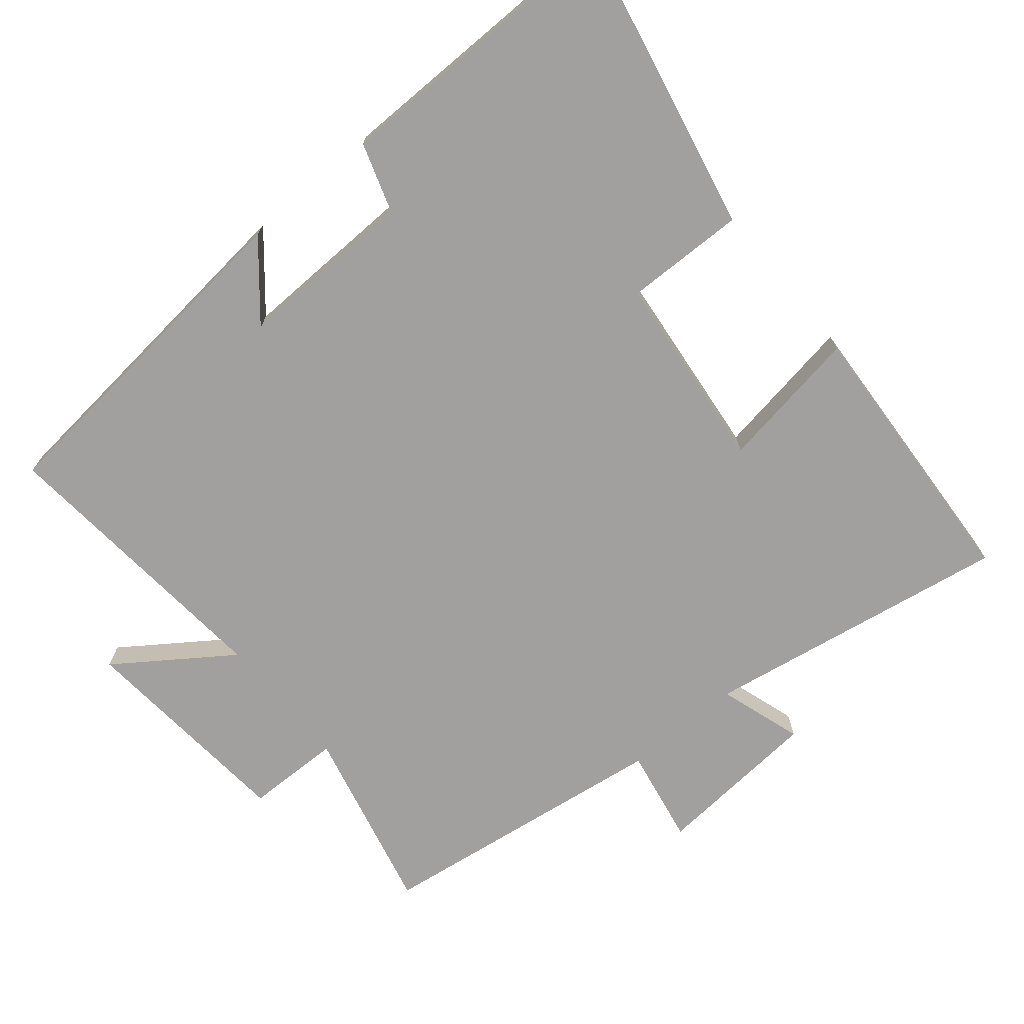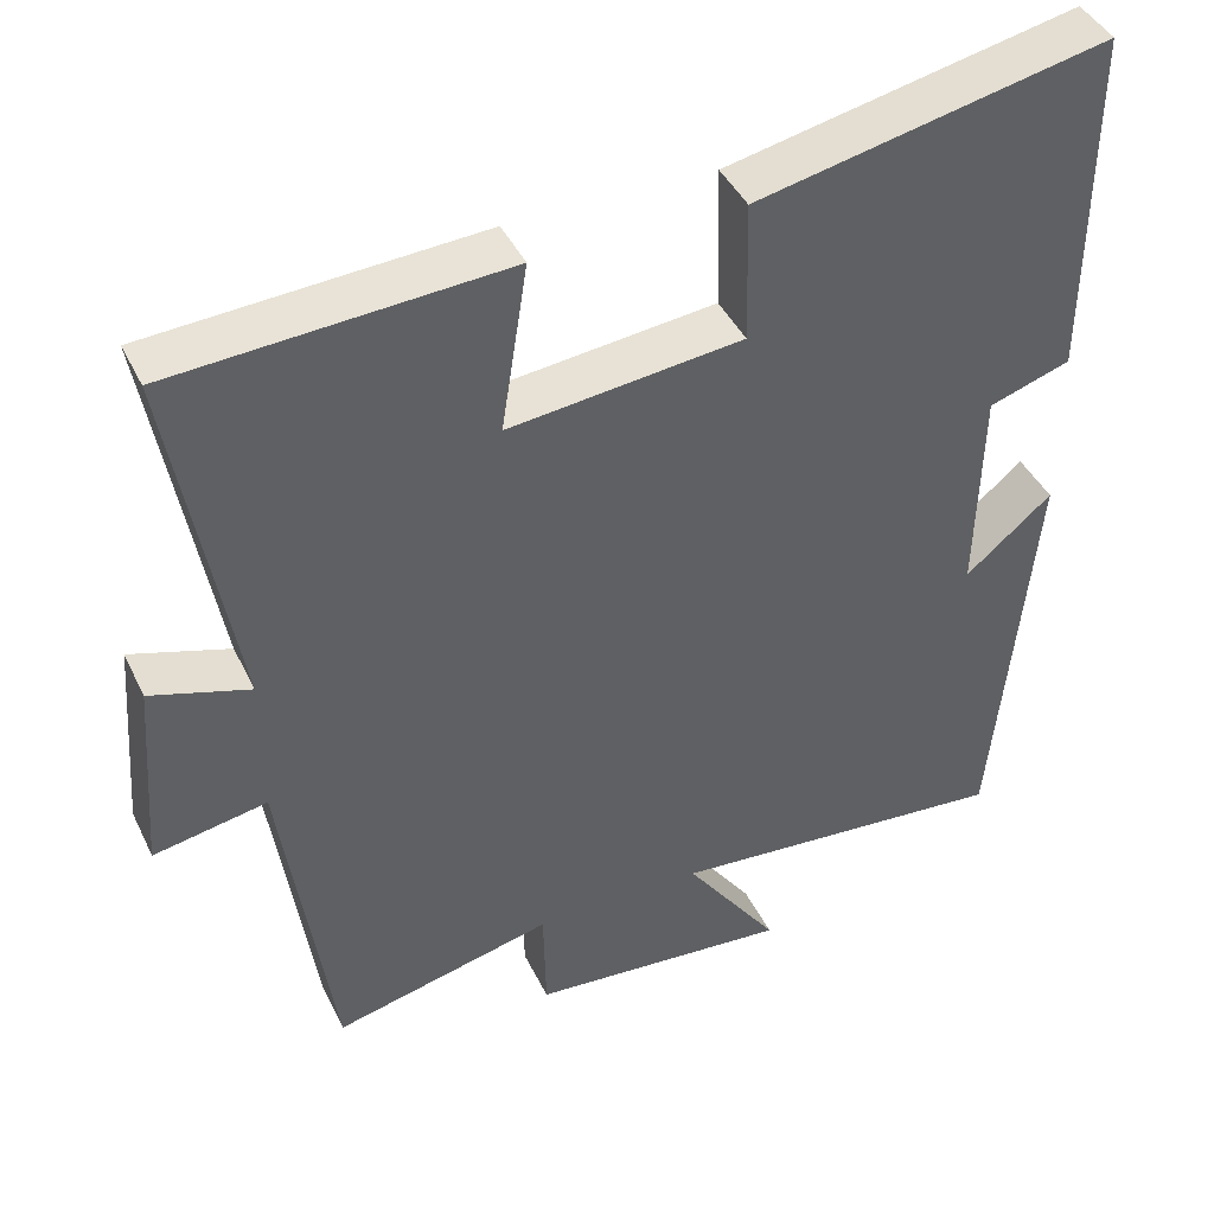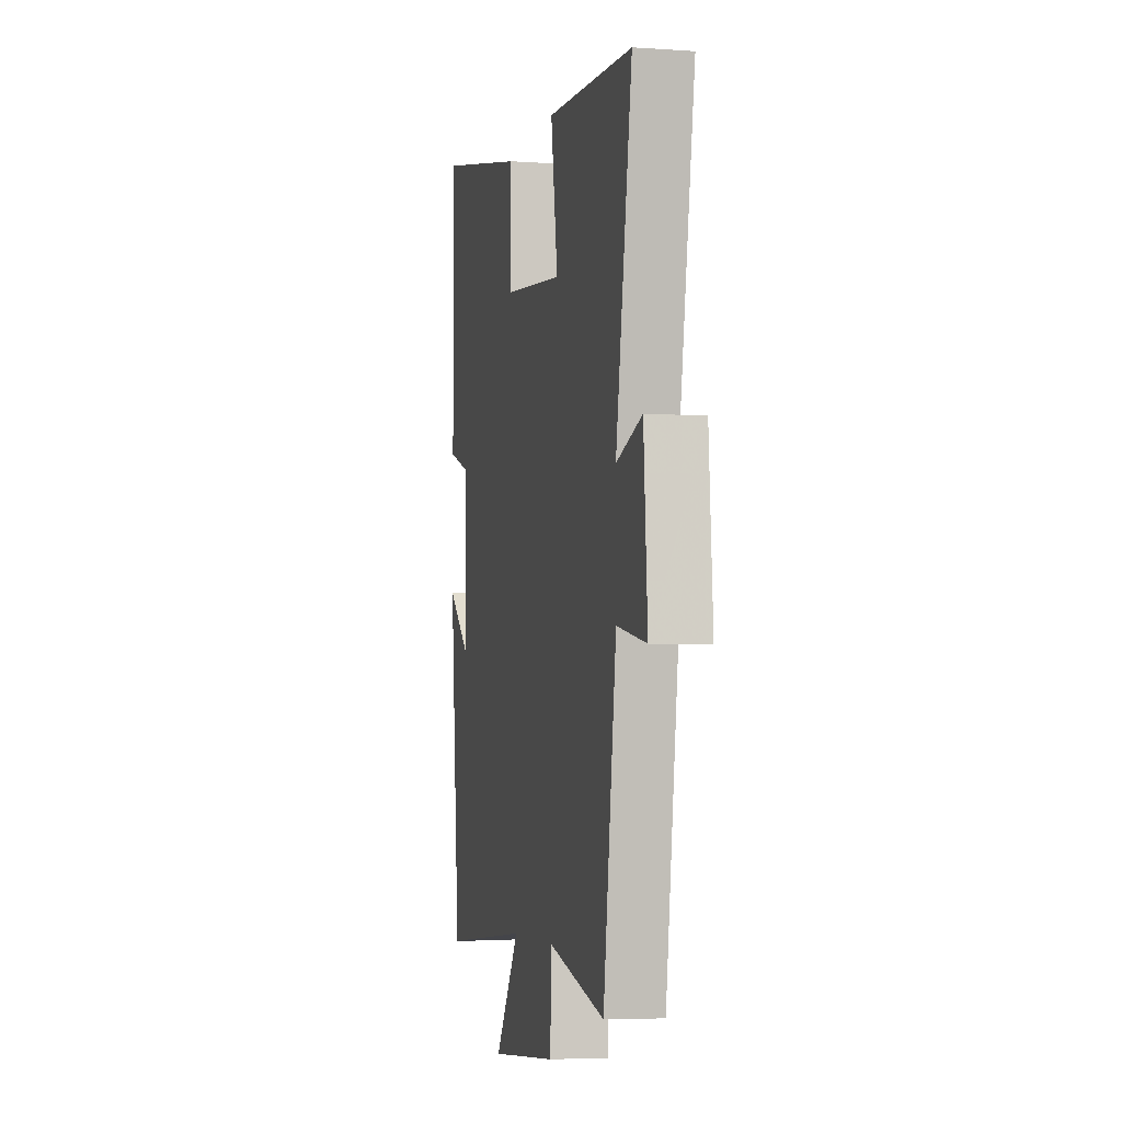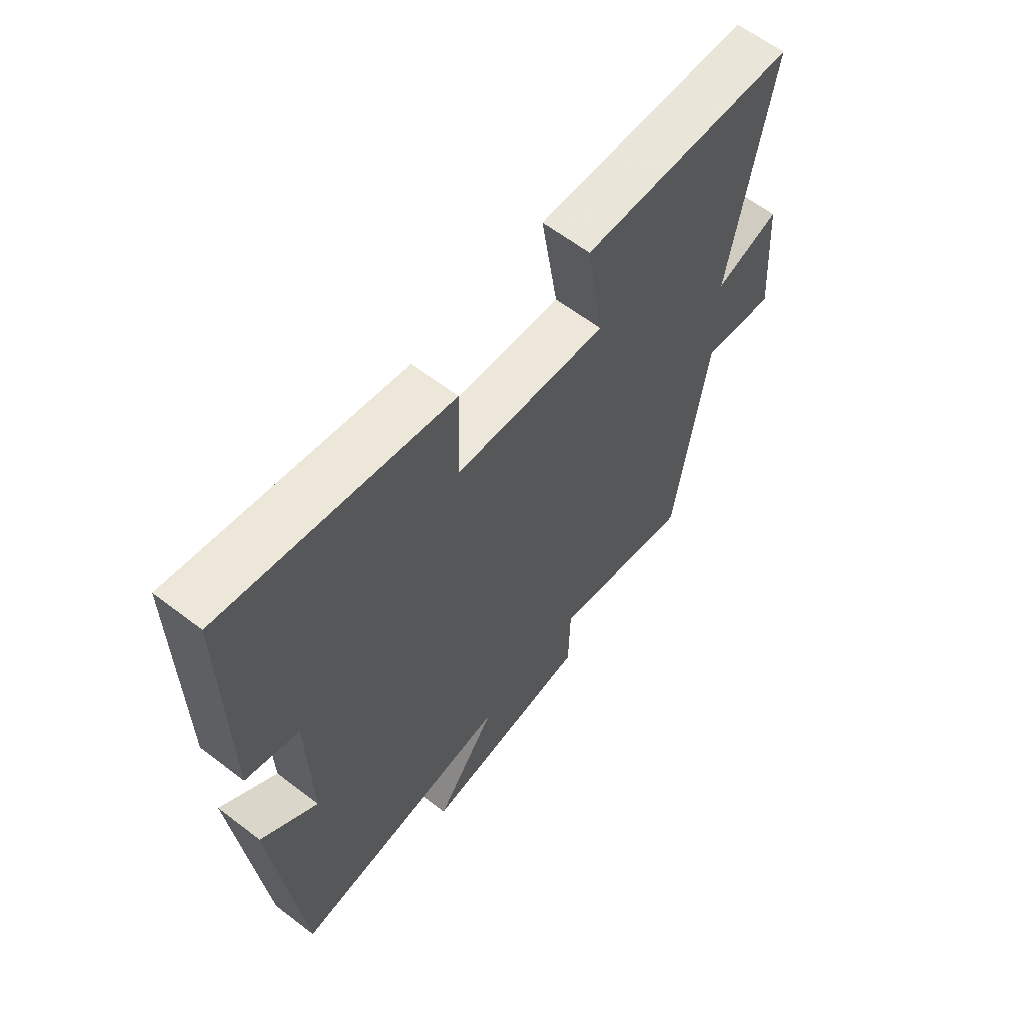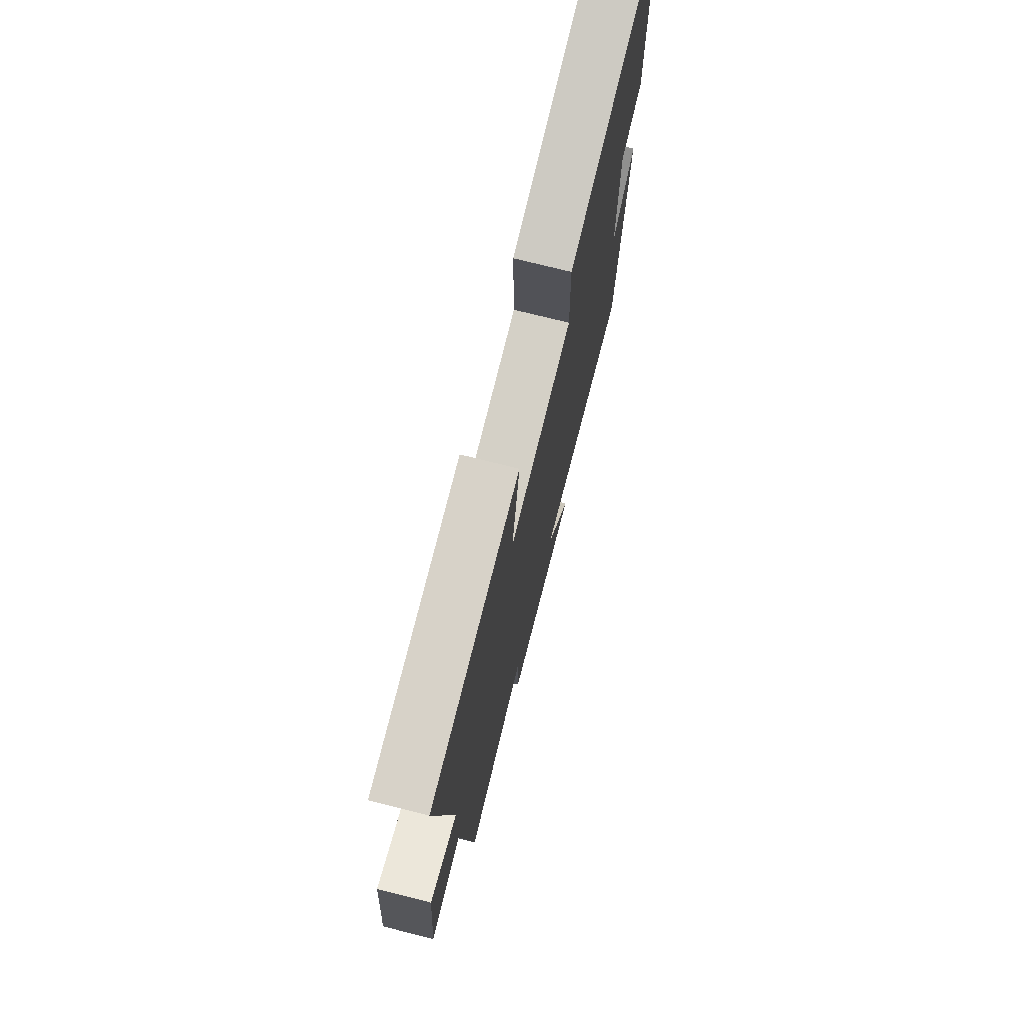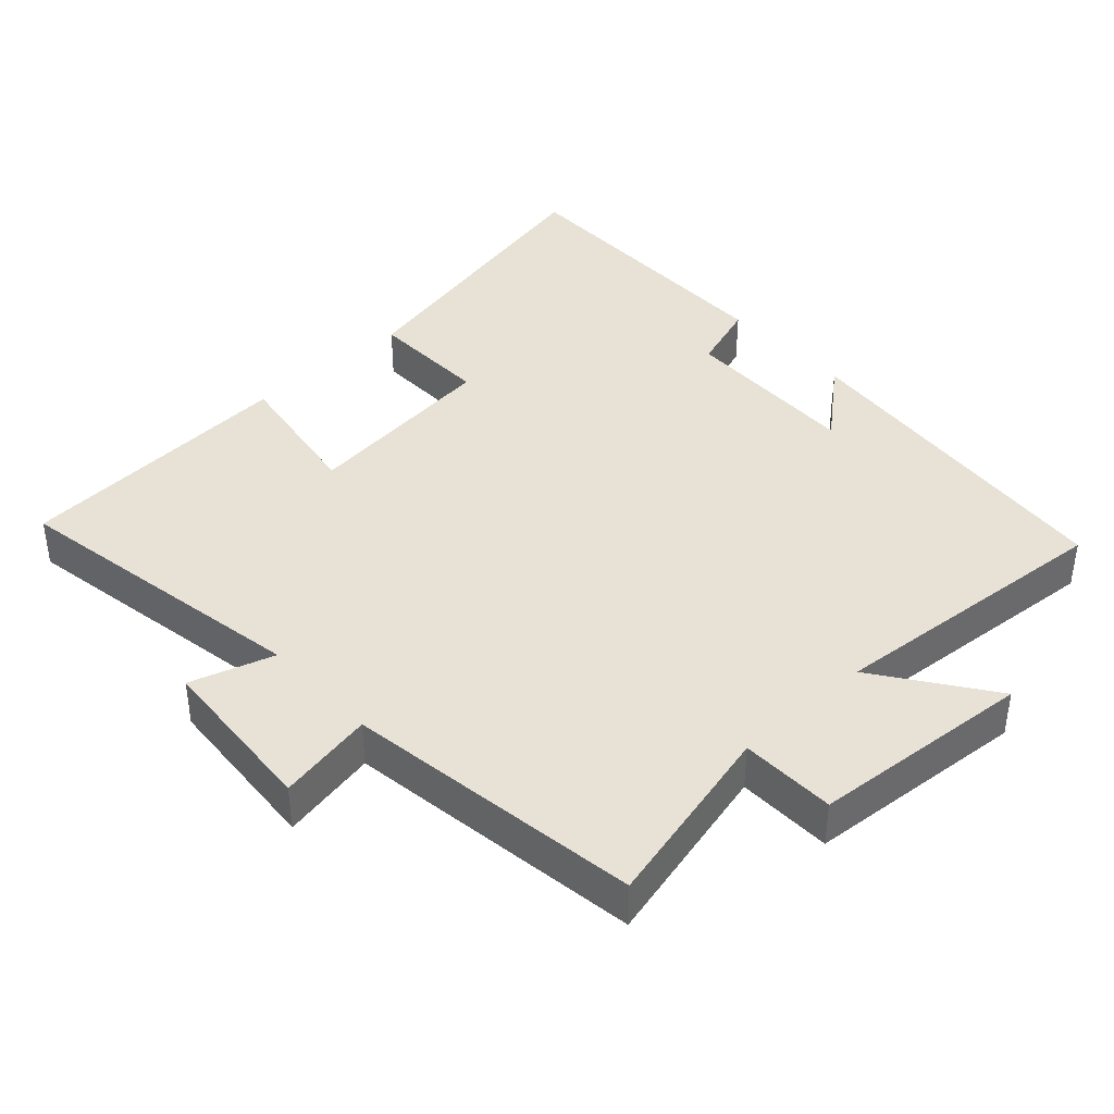
<metadata>
{"format":"obj","ext":"obj","renderer":"f3d","projection":"perspective","resolution":1024,"background":"white","views":[{"elev":-71.8,"azim":-50.0,"up":"+Y"},{"elev":42.4,"azim":155.7,"up":"+Z"},{"elev":-4.6,"azim":77.5,"up":"+Z"},{"elev":62.0,"azim":-52.2,"up":"+Z"},{"elev":73.3,"azim":104.2,"up":"+Z"},{"elev":40.3,"azim":137.4,"up":"+Y"}]}
</metadata>
<code>
v -0.502 0.07 0.591
v -0.076 0.07 0.5
v -0.08 0.07 0.327
v 0.204 0.07 0.295
v 0.172 0.07 0.5
v 0.576 0.07 0.474
v 0.5 0.07 0.036
v 0.62 0.07 0.074
v 0.638 0.07 -0.166
v 0.5 0.07 -0.14
v 0.439 0.07 -0.565
v 0.171 0.07 -0.5
v 0.168 0.07 -0.636
v -0.15 0.07 -0.662
v -0.035 0.07 -0.5
v -0.452 0.07 -0.535
v -0.5 0.07 -0.038
v -0.395 0.07 -0.127
v -0.401 0.07 0.131
v -0.5 0.07 0.164
v -0.502 0 0.591
v -0.076 0 0.5
v -0.08 0 0.327
v 0.204 0 0.295
v 0.172 0 0.5
v 0.576 0 0.474
v 0.5 0 0.036
v 0.62 0 0.074
v 0.638 0 -0.166
v 0.5 0 -0.14
v 0.439 0 -0.565
v 0.171 0 -0.5
v 0.168 0 -0.636
v -0.15 0 -0.662
v -0.035 0 -0.5
v -0.452 0 -0.535
v -0.5 0 -0.038
v -0.395 0 -0.127
v -0.401 0 0.131
v -0.5 0 0.164
f 19 20 1 2
f 18 19 2 3
f 15 16 17 18
f 15 18 3 4
f 12 13 14 15
f 12 15 4
f 10 11 12 4
f 7 8 9 10
f 7 10 4 5
f 5 6 7
f 22 21 40 39
f 23 22 39 38
f 38 37 36 35
f 24 23 38 35
f 35 34 33 32
f 24 35 32
f 24 32 31 30
f 30 29 28 27
f 25 24 30 27
f 27 26 25
f 1 21 22 2
f 2 22 23 3
f 3 23 24 4
f 4 24 25 5
f 5 25 26 6
f 6 26 27 7
f 7 27 28 8
f 8 28 29 9
f 9 29 30 10
f 10 30 31 11
f 11 31 32 12
f 12 32 33 13
f 13 33 34 14
f 14 34 35 15
f 15 35 36 16
f 16 36 37 17
f 17 37 38 18
f 18 38 39 19
f 19 39 40 20
f 20 40 21 1

</code>
